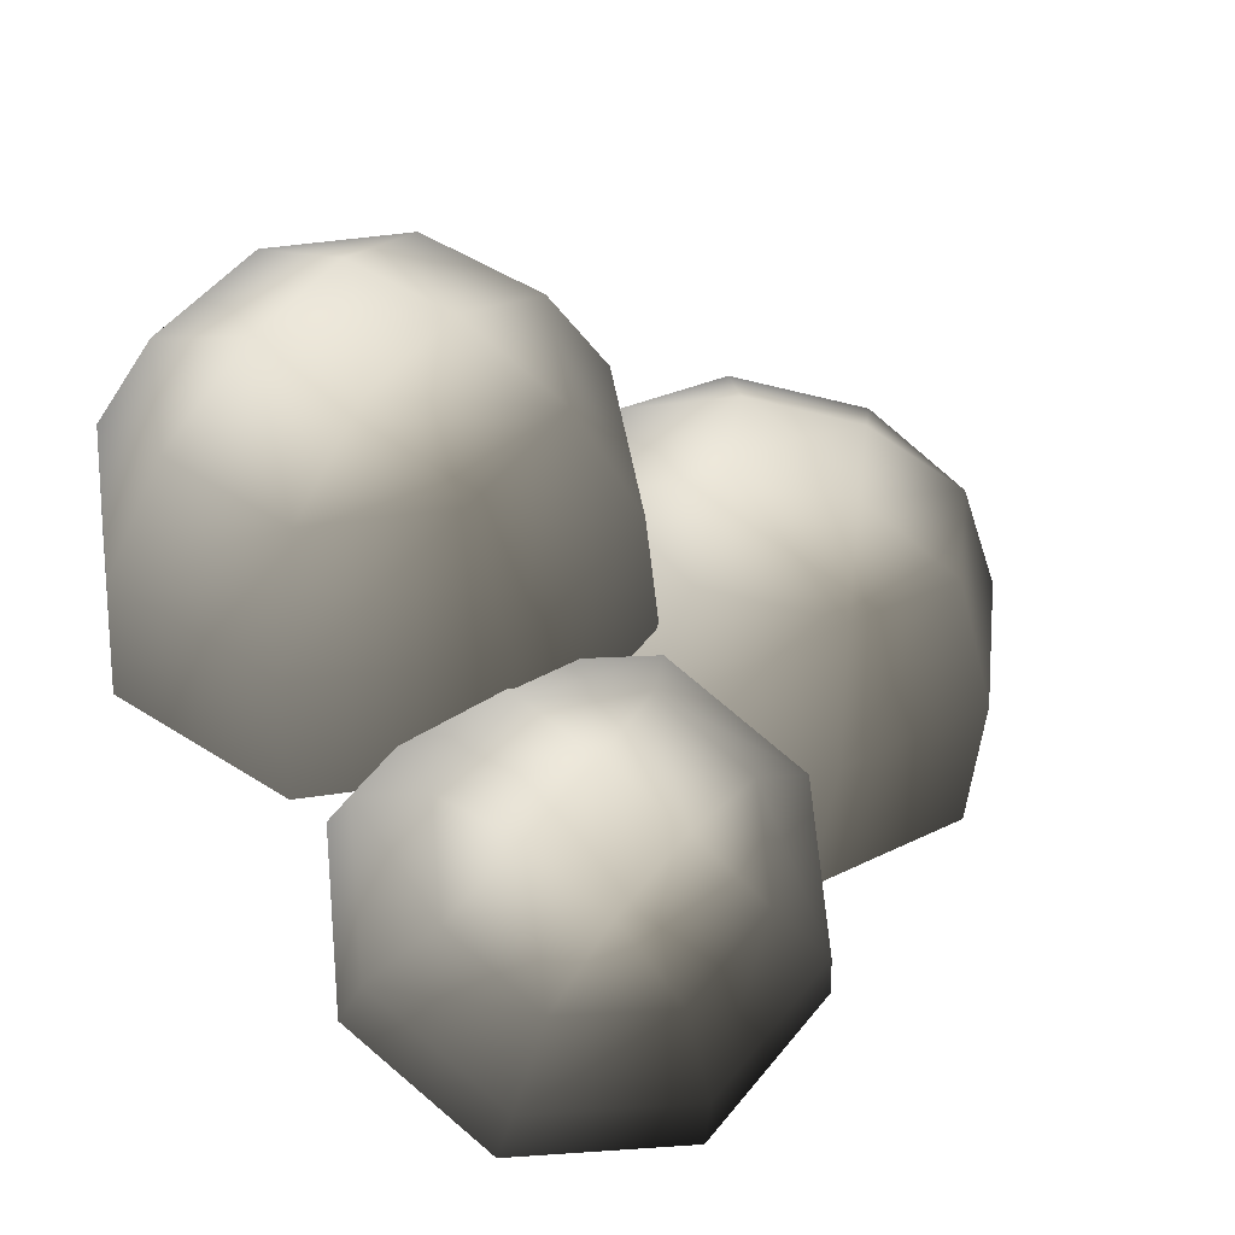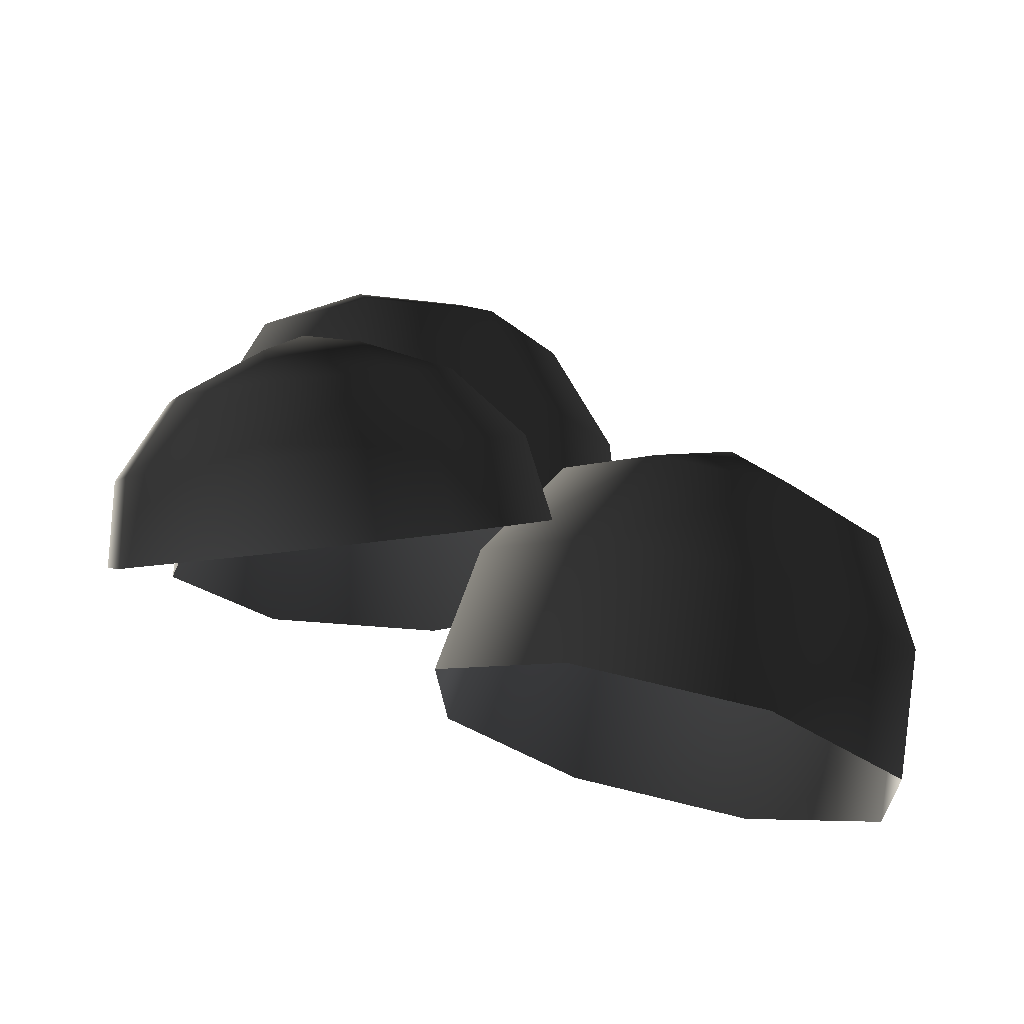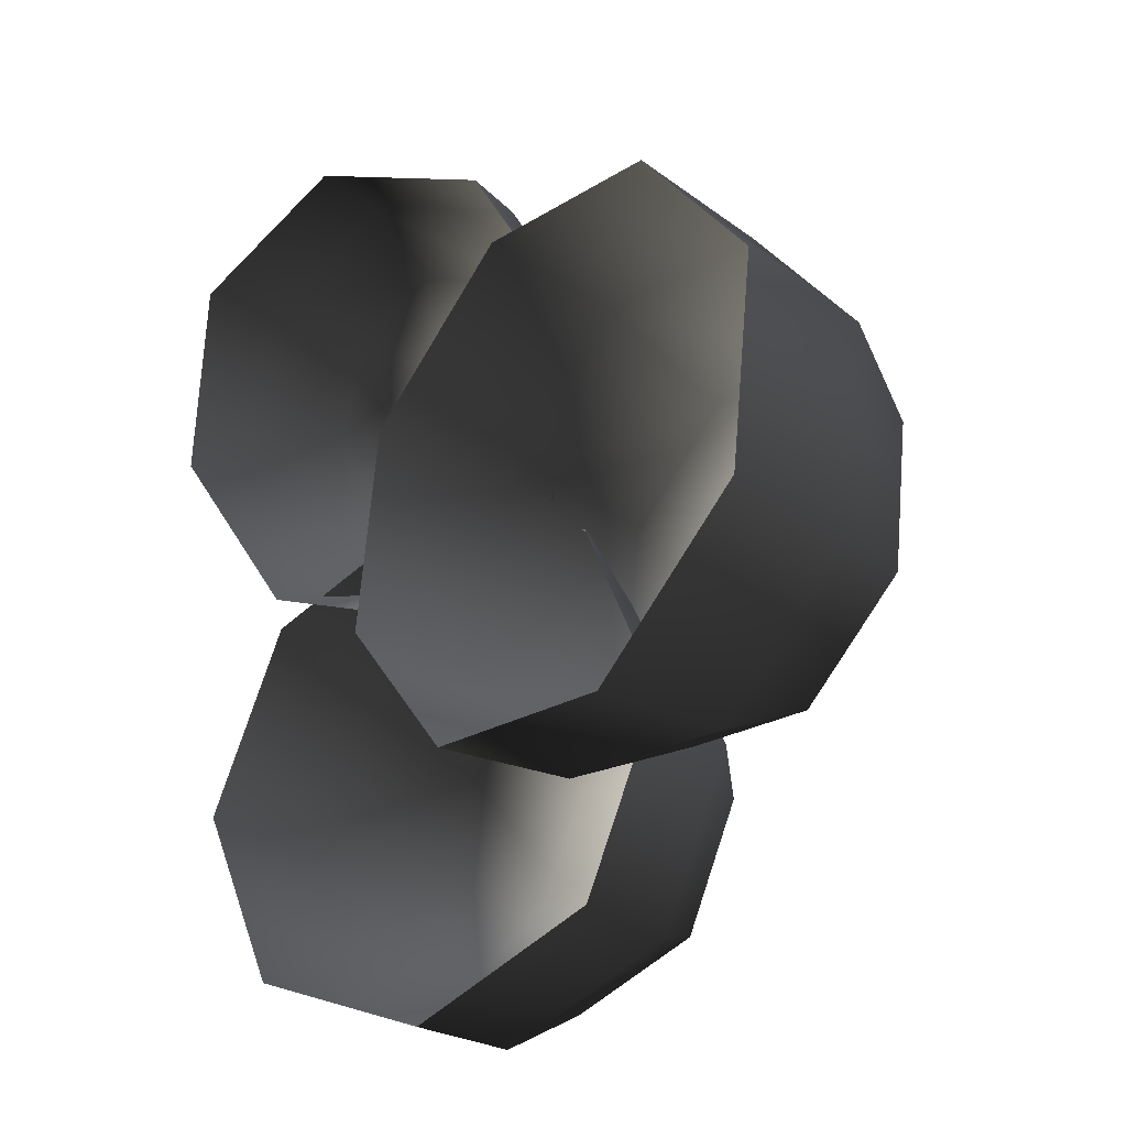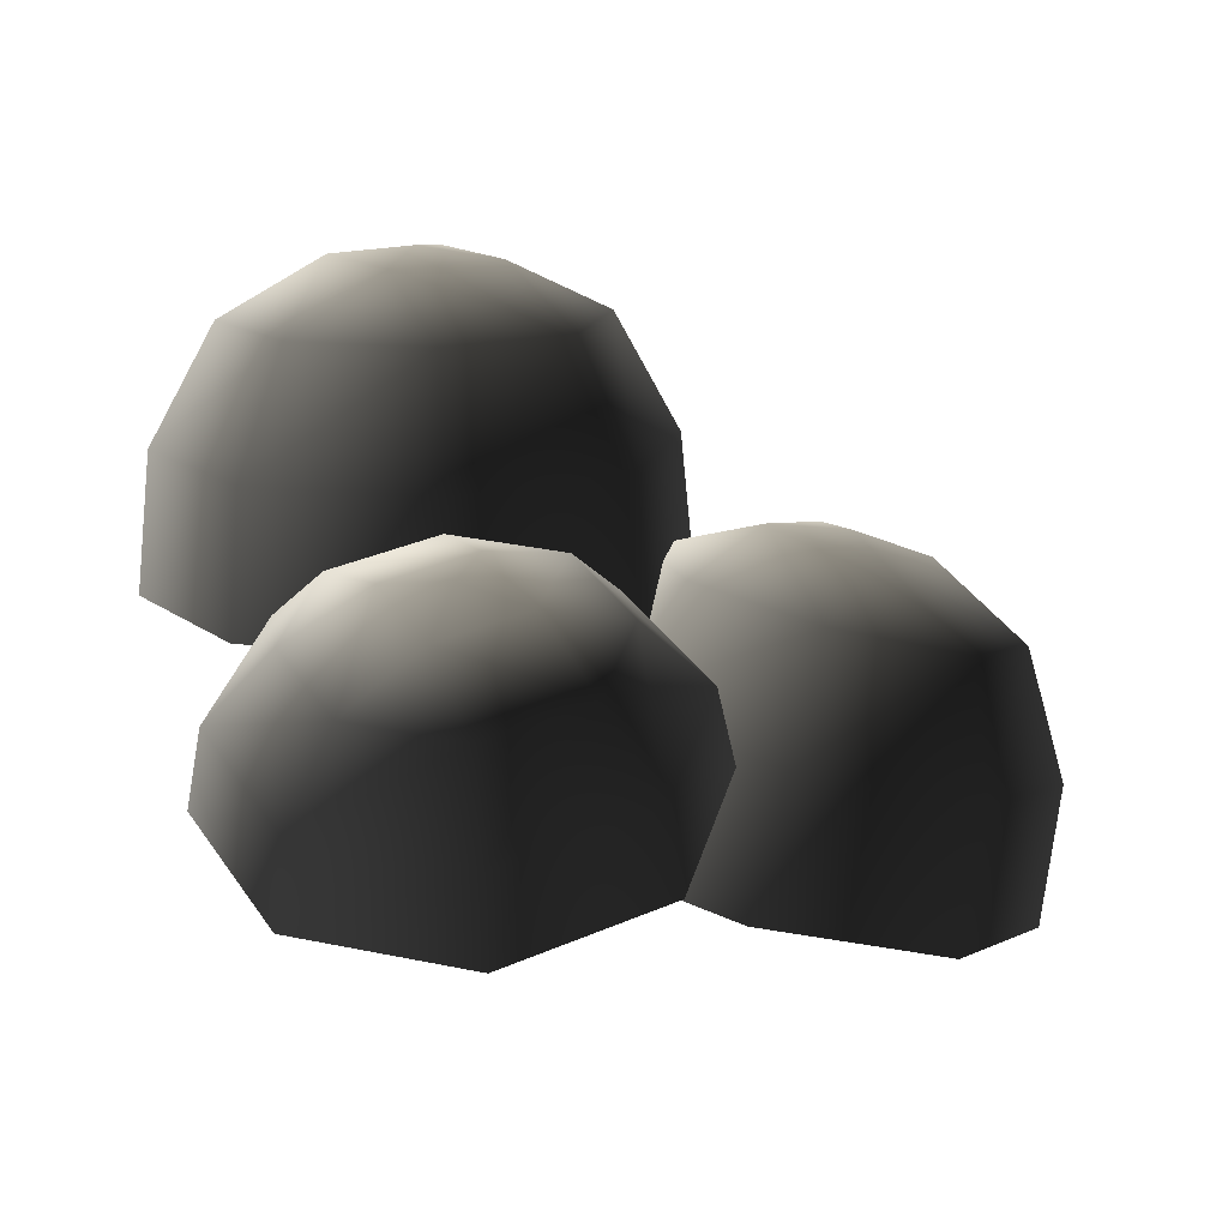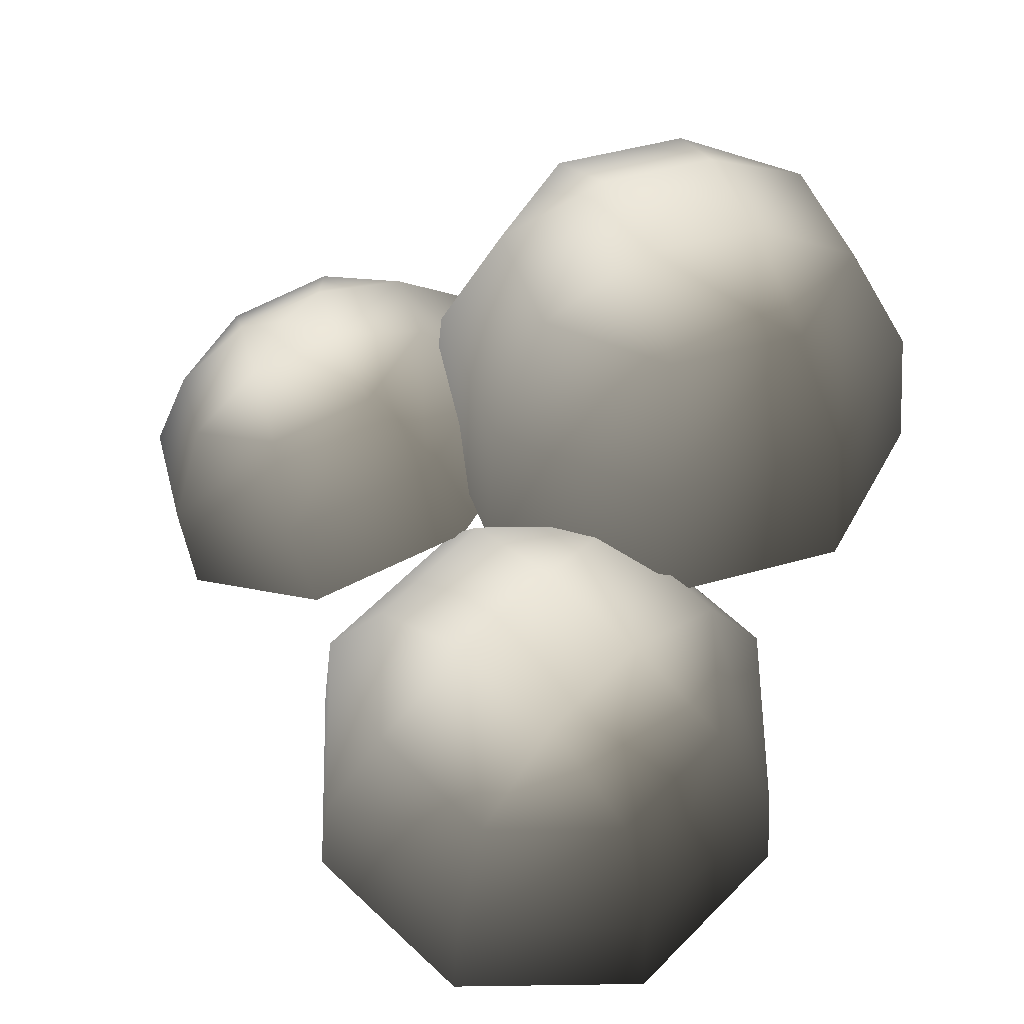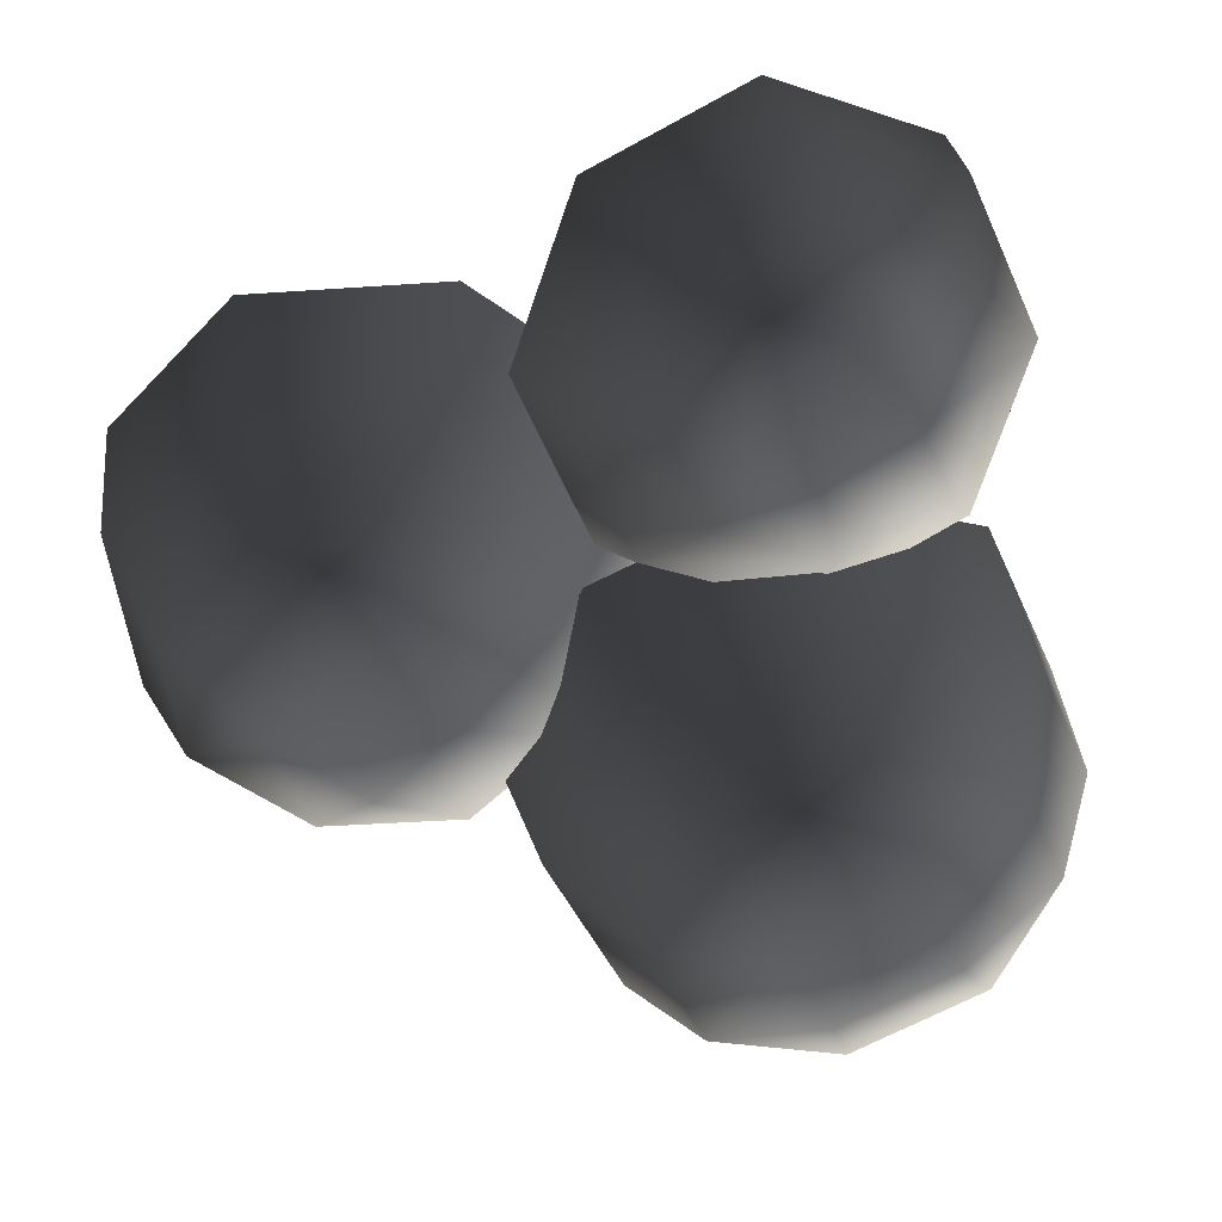
<metadata>
{"format":"obj","ext":"obj","renderer":"f3d","projection":"perspective","resolution":1024,"background":"white","views":[{"elev":48.5,"azim":-31.8,"up":"+Y"},{"elev":-19.0,"azim":7.8,"up":"+Y"},{"elev":-27.2,"azim":35.1,"up":"+Z"},{"elev":14.7,"azim":-9.7,"up":"+Y"},{"elev":46.0,"azim":94.2,"up":"+Y"},{"elev":41.8,"azim":166.8,"up":"+Z"}]}
</metadata>
<code>
v -0.6183 9.078 -2.209
v -1.957 9.078 -1.655
v -0.6183 7.872 -2.874
v -2.427 7.872 -2.125
v -2.511 9.078 -0.3162
v -3.176 7.872 -0.3162
v -1.957 9.078 1.022
v -2.427 7.872 1.492
v -0.6183 9.078 1.576
v -0.6183 7.872 2.241
v 0.7201 9.078 1.022
v 1.19 7.872 1.492
v 1.274 9.078 -0.3162
v 1.939 7.872 -0.3162
v 0.7201 9.078 -1.655
v 1.19 7.872 -2.125
v -0.6183 6.454 -3.014
v -2.526 6.454 -2.224
v -3.316 6.454 -0.3162
v -2.526 6.454 1.591
v -0.6183 6.454 2.382
v 1.289 6.454 1.591
v 2.08 6.454 -0.3163
v 1.289 6.454 -2.224
v 0.1895 9.631 0.01835
v -0.9528 9.631 0.4915
v -0.6183 9.738 -0.3162
v -1.426 9.631 -0.6508
v -0.2837 9.631 -1.124
v -0.6948 7.599 2.494
v -1.767 7.398 2.846
v -0.6221 7.129 1.6
v -2.18 6.836 2.111
v -2.244 7.012 3.814
v -2.873 6.275 3.518
v -1.845 6.667 4.832
v -2.293 5.774 4.997
v -0.8048 6.565 5.303
v -0.7819 5.626 5.682
v 0.2676 6.766 4.952
v 0.7763 5.918 5.171
v 0.7441 7.153 3.983
v 1.469 6.48 3.764
v 0.3454 7.498 2.965
v 0.8893 6.981 2.284
v -0.5593 6.362 1.129
v -2.246 6.045 1.682
v -2.995 5.438 3.205
v -2.368 4.895 4.806
v -0.7323 4.736 5.547
v 0.9543 5.052 4.994
v 1.704 5.66 3.471
v 1.077 6.202 1.87
v -0.1456 7.369 4.31
v -1.061 7.197 4.61
v -0.7827 7.567 4.076
v -1.401 7.491 3.741
v -0.4859 7.663 3.441
v 4.854 6.005 -0.09645
v 3.769 6.251 -1.024
v 5.126 4.683 -0.3684
v 3.66 5.015 -1.622
v 2.371 6.609 -0.8934
v 1.772 5.499 -1.445
v 1.48 6.87 0.2186
v 0.5674 5.851 0.05723
v 1.617 6.88 1.661
v 0.7529 5.865 2.006
v 2.703 6.634 2.588
v 2.219 5.532 3.259
v 4.1 6.276 2.458
v 4.108 5.048 3.083
v 4.991 6.016 1.346
v 5.312 4.696 1.58
v 4.898 3.276 -0.3907
v 3.351 3.627 -1.713
v 1.359 4.137 -1.527
v 0.08898 4.508 0.05833
v 0.2847 4.523 2.114
v 1.832 4.172 3.436
v 3.824 3.662 3.25
v 5.094 3.291 1.665
v 3.454 6.985 1.636
v 2.528 7.194 0.8441
v 3.398 7.082 0.7621
v 3.289 6.972 -0.105
v 4.215 6.762 0.6866
g Tree1_big_(2)_1540_238
f 1 3 2
f 2 3 4
f 2 4 5
f 5 4 6
f 5 6 7
f 7 6 8
f 7 8 9
f 9 8 10
f 9 10 11
f 11 10 12
f 11 12 13
f 13 12 14
f 13 14 15
f 15 14 16
f 15 16 1
f 1 16 3
f 3 17 4
f 4 17 18
f 4 18 6
f 6 18 19
f 6 19 8
f 8 19 20
f 8 20 10
f 10 20 21
f 10 21 12
f 12 21 22
f 12 22 14
f 14 22 23
f 14 23 16
f 16 23 24
f 16 24 3
f 3 24 17
f 11 13 25
f 13 15 25
f 26 11 25
f 26 25 27
f 28 26 27
f 29 28 27
f 25 29 27
f 29 2 28
f 1 2 29
f 15 1 29
f 25 15 29
f 2 5 28
f 5 7 28
f 28 7 26
f 7 9 26
f 9 11 26
f 30 32 31
f 31 32 33
f 31 33 34
f 34 33 35
f 34 35 36
f 36 35 37
f 36 37 38
f 38 37 39
f 38 39 40
f 40 39 41
f 40 41 42
f 42 41 43
f 42 43 44
f 44 43 45
f 44 45 30
f 30 45 32
f 32 46 33
f 33 46 47
f 33 47 35
f 35 47 48
f 35 48 37
f 37 48 49
f 37 49 39
f 39 49 50
f 39 50 41
f 41 50 51
f 41 51 43
f 43 51 52
f 43 52 45
f 45 52 53
f 45 53 32
f 32 53 46
f 40 42 54
f 42 44 54
f 55 40 54
f 55 54 56
f 57 55 56
f 58 57 56
f 54 58 56
f 58 31 57
f 30 31 58
f 44 30 58
f 54 44 58
f 31 34 57
f 34 36 57
f 57 36 55
f 36 38 55
f 38 40 55
f 59 61 60
f 60 61 62
f 60 62 63
f 63 62 64
f 63 64 65
f 65 64 66
f 65 66 67
f 67 66 68
f 67 68 69
f 69 68 70
f 69 70 71
f 71 70 72
f 71 72 73
f 73 72 74
f 73 74 59
f 59 74 61
f 61 75 62
f 62 75 76
f 62 76 64
f 64 76 77
f 64 77 66
f 66 77 78
f 66 78 68
f 68 78 79
f 68 79 70
f 70 79 80
f 70 80 72
f 72 80 81
f 72 81 74
f 74 81 82
f 74 82 61
f 61 82 75
f 69 71 83
f 71 73 83
f 84 69 83
f 84 83 85
f 86 84 85
f 87 86 85
f 83 87 85
f 87 60 86
f 59 60 87
f 73 59 87
f 83 73 87
f 60 63 86
f 63 65 86
f 86 65 84
f 65 67 84
f 67 69 84

</code>
